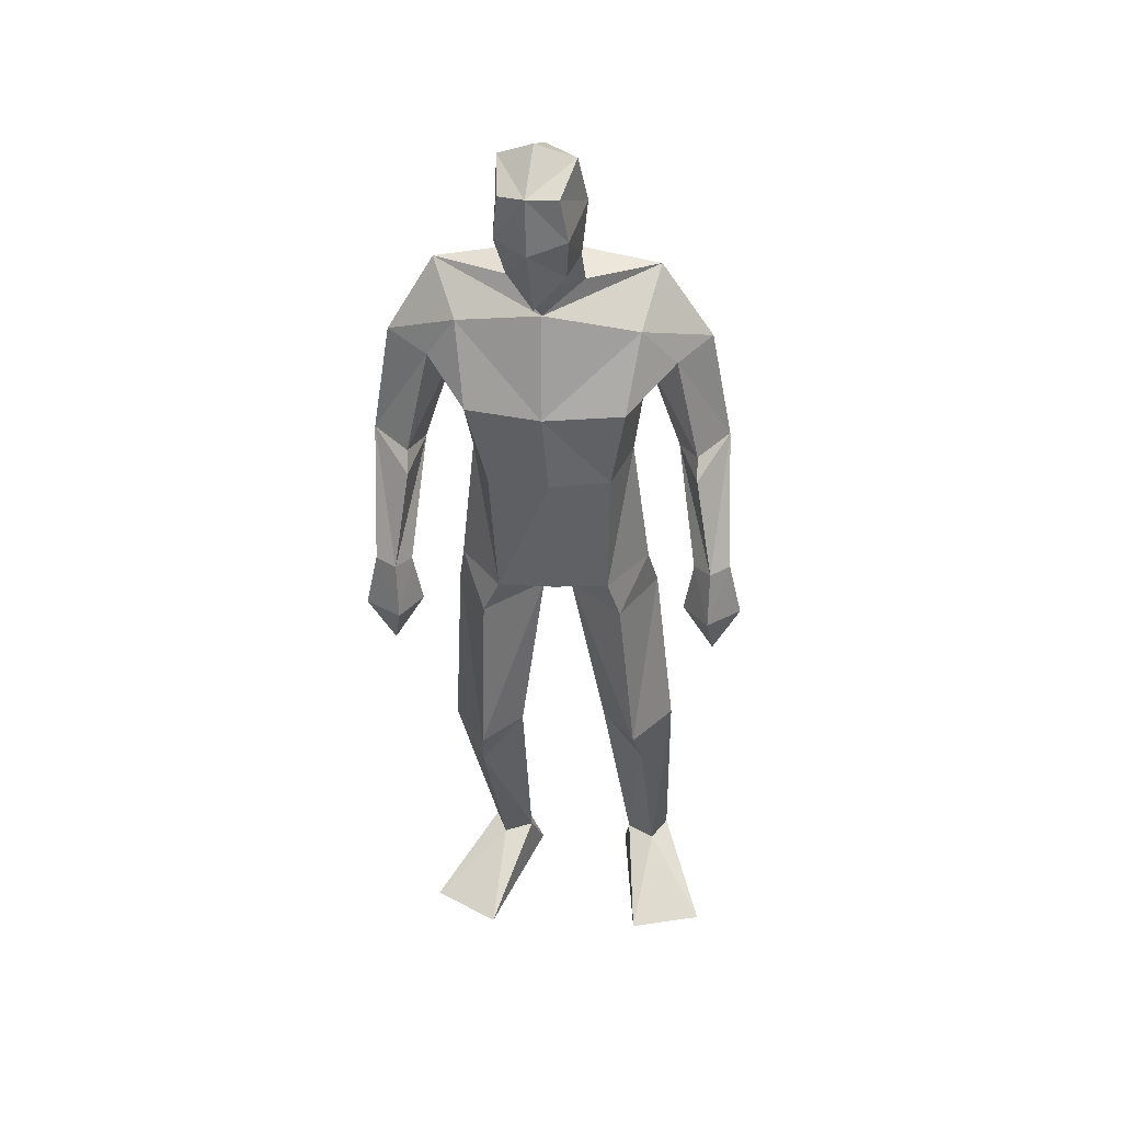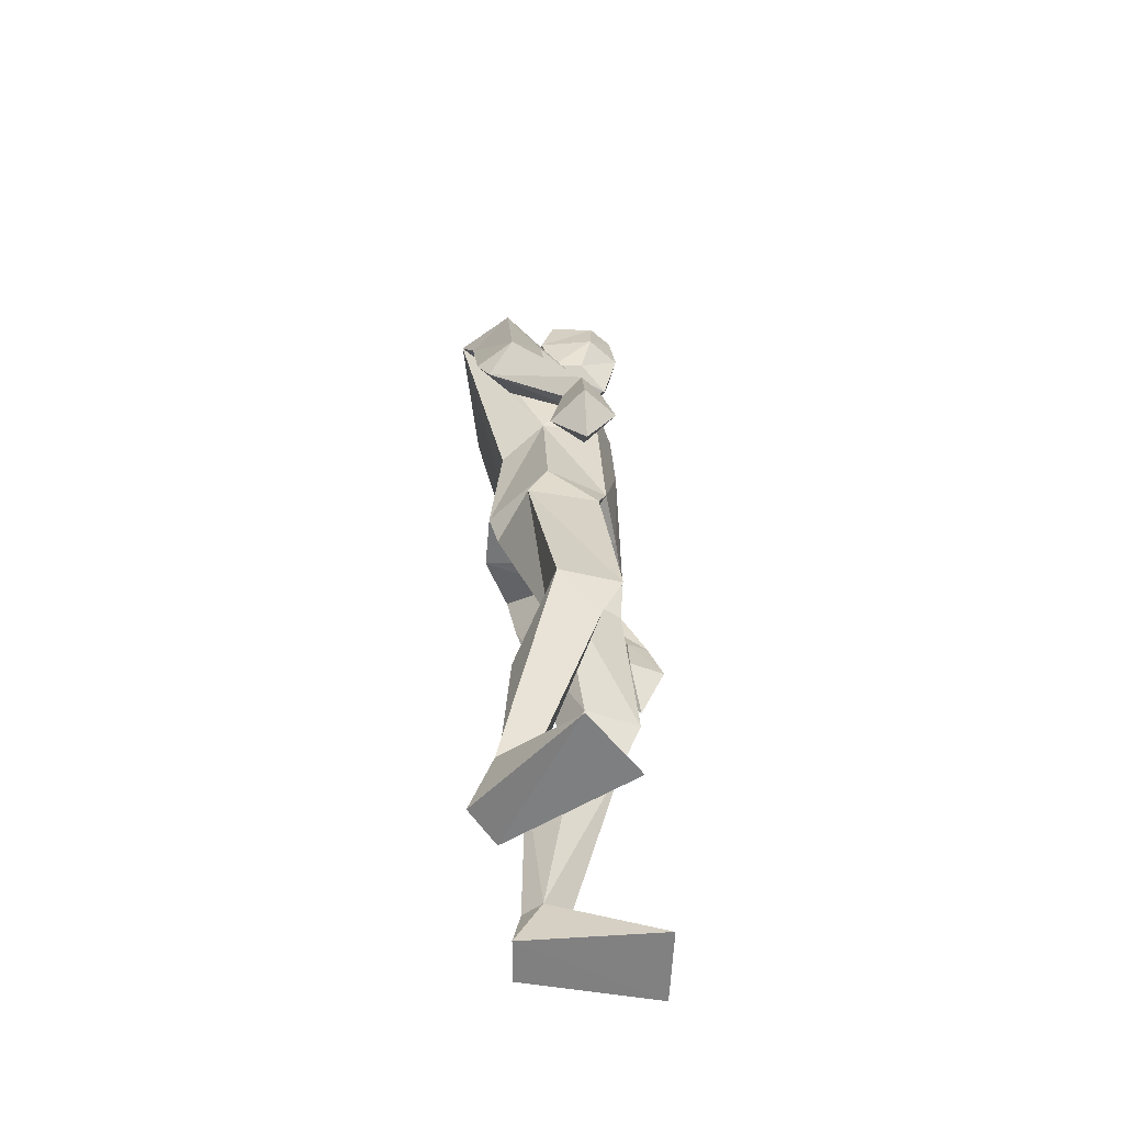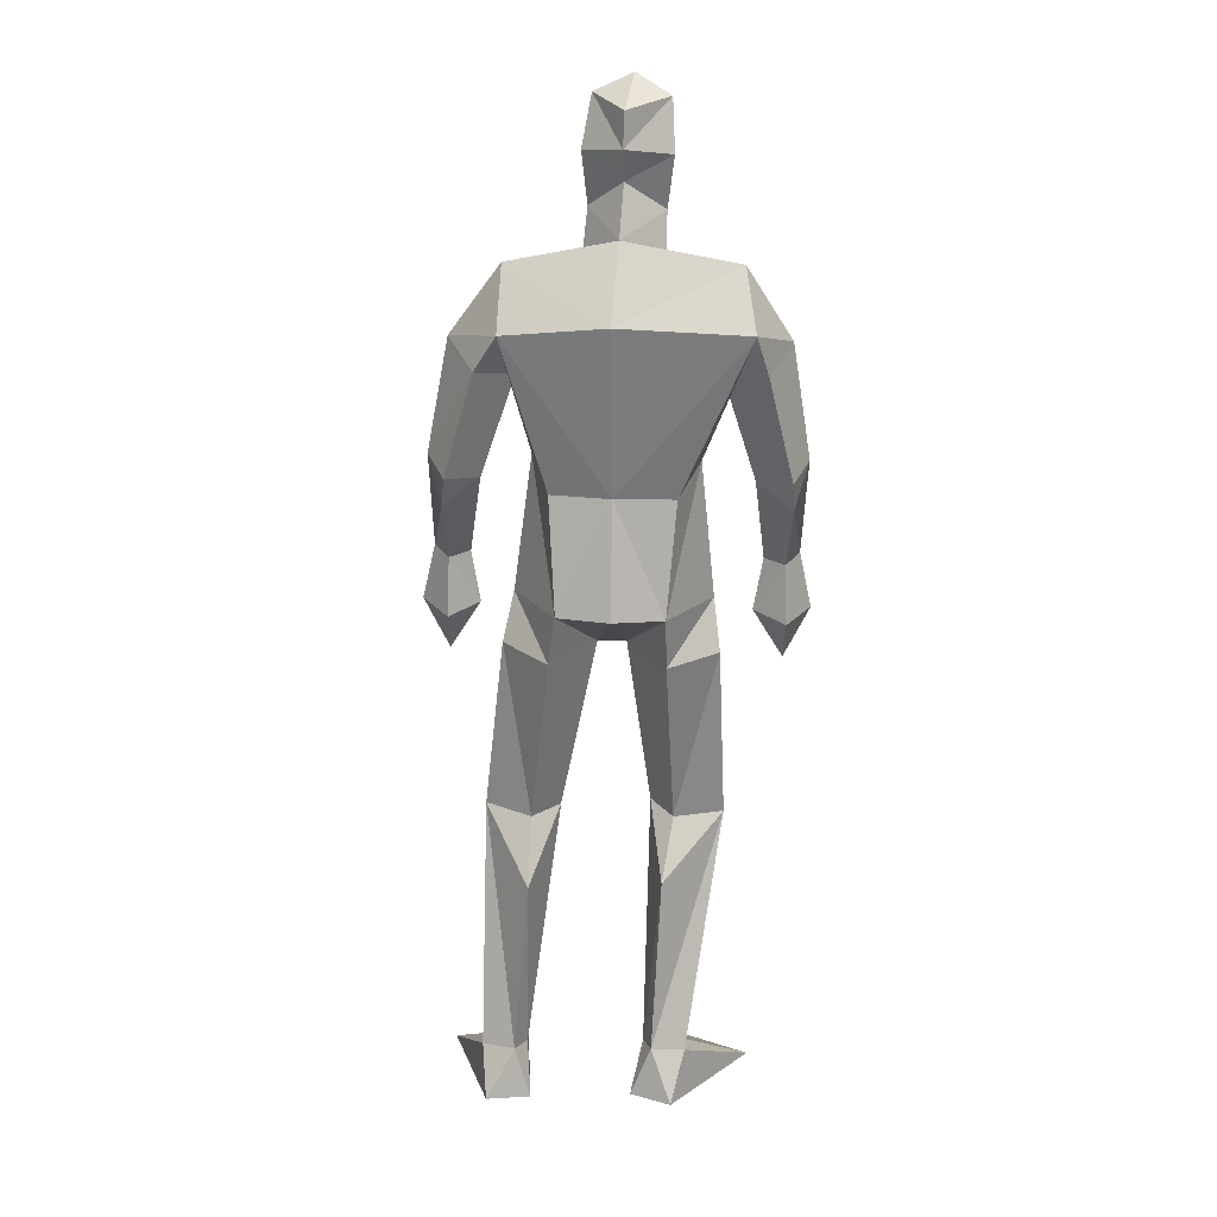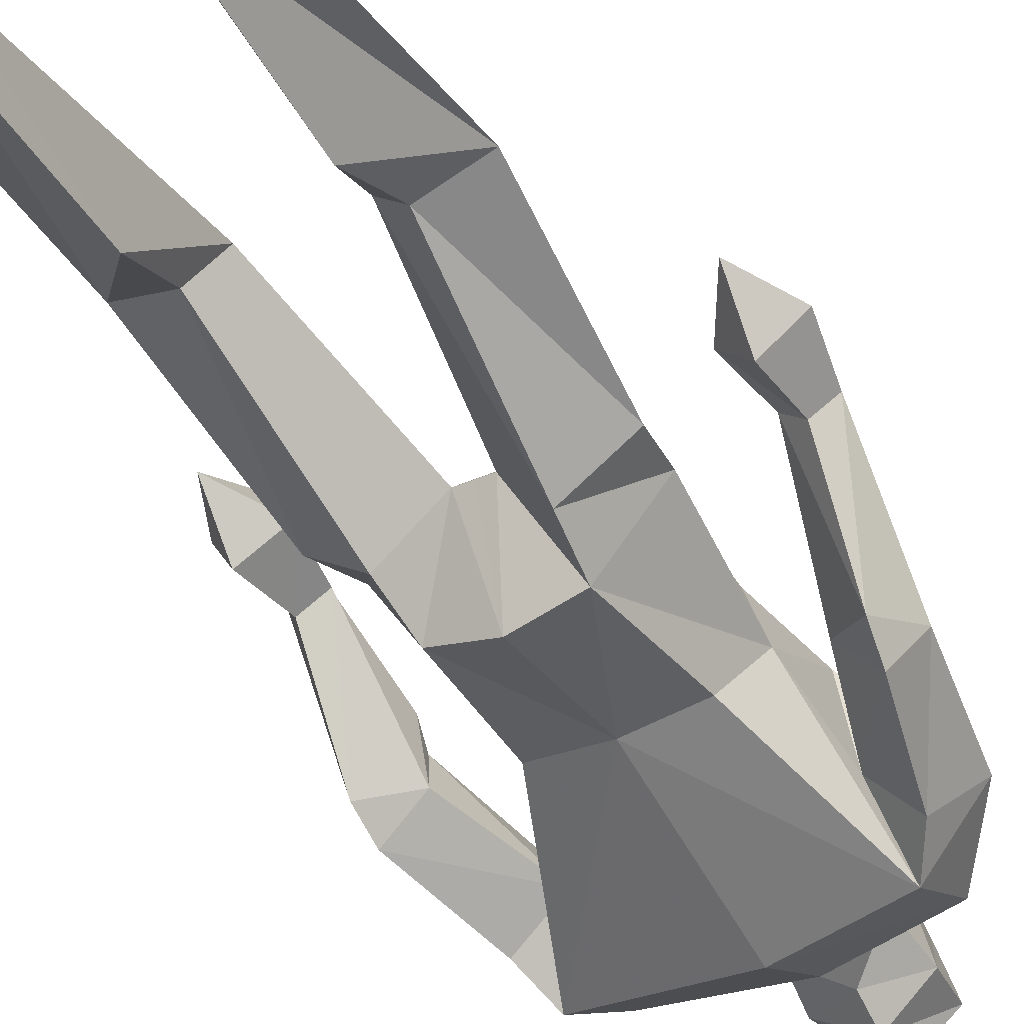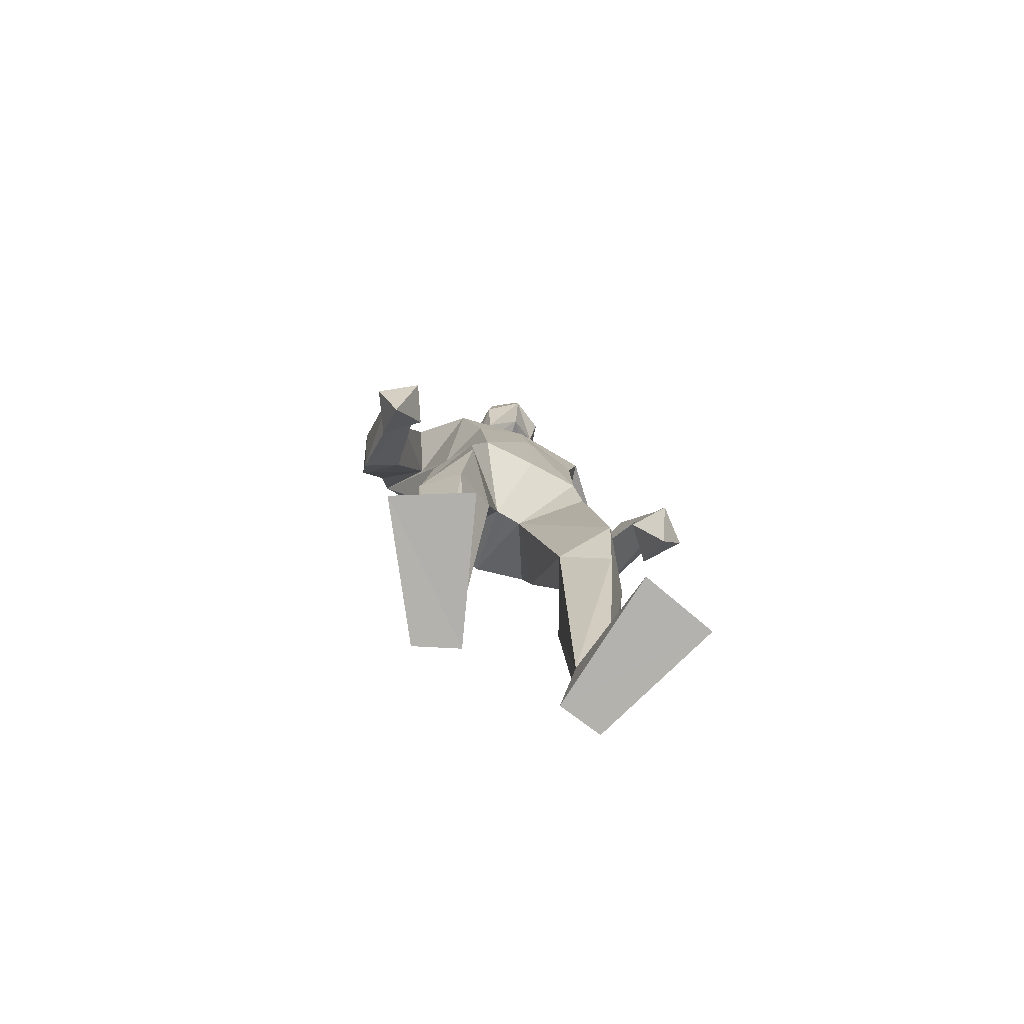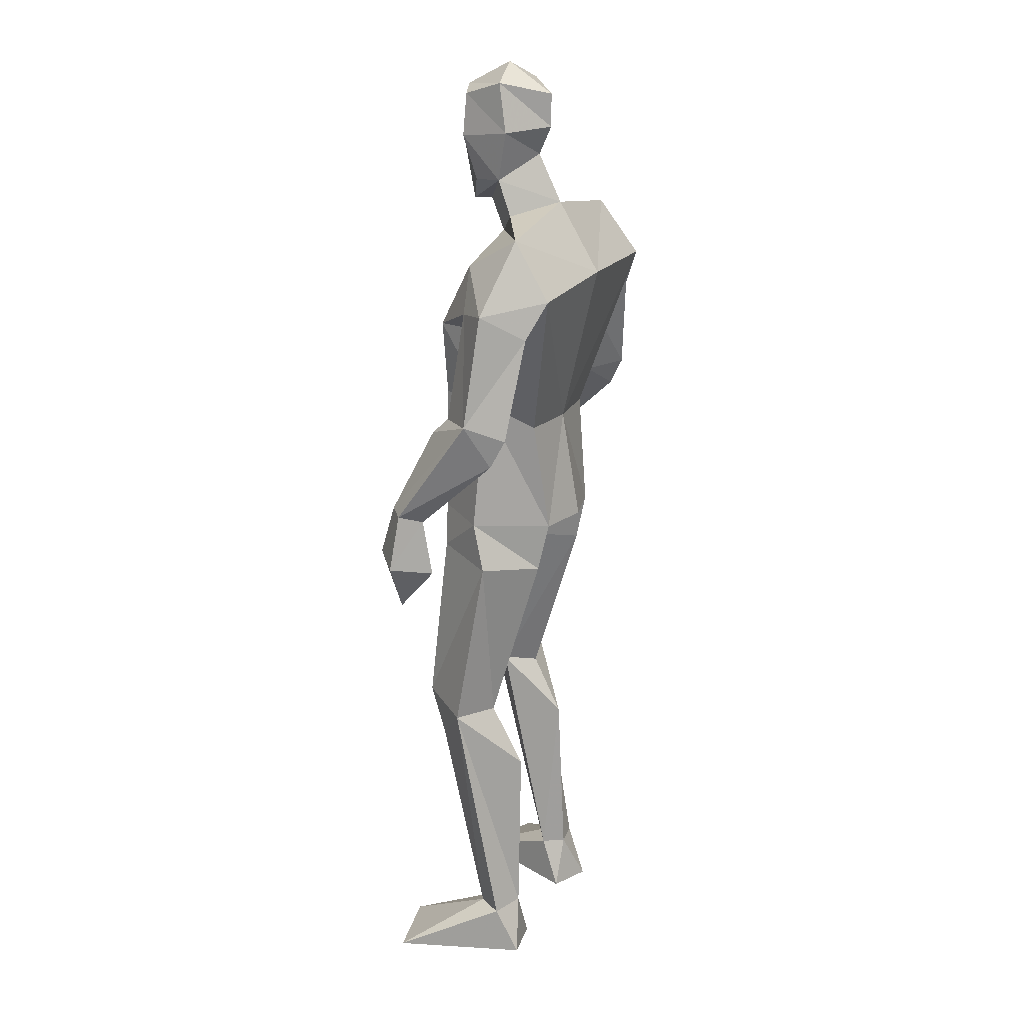
<metadata>
{"format":"obj","ext":"obj","renderer":"f3d","projection":"perspective","resolution":1024,"background":"white","views":[{"elev":42.1,"azim":8.2,"up":"+Y"},{"elev":-60.4,"azim":-74.9,"up":"+Y"},{"elev":18.1,"azim":-172.1,"up":"+Y"},{"elev":-48.2,"azim":32.1,"up":"+Z"},{"elev":-79.9,"azim":-21.8,"up":"+Y"},{"elev":22.0,"azim":120.7,"up":"+Y"}]}
</metadata>
<code>
v -0.2334 -0.001151 0.2382
v -0.2247 0.6217 0.05801
v -0.247 0.6521 0.2207
v -0.2424 1.036 0.174
v -0.2033 1.842 0.02598
v -0.1189 1.79 0.0899
v -0.1297 2.005 0.2064
v -0.1851 1.913 0.1272
v -0.1937 2.105 0.158
v -0.2104 2.138 0.05615
v -0.1338 2.123 0.1916
v -0.1245 2.043 -0.03283
v -0.2016 1.919 0.05502
v -0.203 2.01 0.1567
v -0.2185 2.028 0.02917
v -0.121 1.864 0.1235
v -0.1212 1.873 -0.06085
v -0.1923 0.1174 -0.05052
v -0.1472 0.004554 -0.05426
v -0.3862 -0.001151 0.1702
v -0.2634 0.1086 -0.02932
v -0.2399 0.002641 -0.0854
v -0.2095 0.4987 -0.02176
v -0.168 0.6368 0.1168
v -0.3291 0.6225 0.103
v -0.2208 1.112 -0.08497
v -0.3216 1.008 0.03519
v -0.2204 1.001 -0.06179
v -0.2049 1.125 0.183
v -0.3038 1.117 0.07437
v -0.2551 0.5419 0.1763
v -0.1691 0.1117 -0.001294
v -0.233 0.1076 0.02875
v -0.113 1.115 -0.1243
v -0.1242 1.02 0.04766
v -0.4699 1.333 -0.0202
v -0.3987 1.175 0.1768
v -0.4252 1.188 0.226
v -0.4065 1.379 0.1363
v -0.4692 1.396 -0.05078
v -0.4959 1.426 0.03935
v -0.3653 1.654 0.06957
v -0.4128 1.416 0.1001
v -0.4995 1.06 0.2098
v -0.4421 0.9487 0.199
v -0.4476 1.17 0.1467
v -0.3775 1.059 0.1772
v -0.4528 1.045 0.1211
v -0.474 1.184 0.1978
v -0.4165 1.071 0.258
v -0.3903 1.386 0.005361
v -0.4188 1.617 -0.08402
v -0.3029 1.751 0.07503
v -0.4593 1.671 0.01274
v -0.3237 1.604 -0.02286
v -0.2763 1.413 0.05418
v -0.3957 1.705 -0.1216
v -0.1109 1.361 -0.07959
v -0.2731 1.587 0.1586
v -0.2242 1.415 0.1719
v -0.2392 1.358 -0.05452
v -0.3656 1.828 -0.0378
v 0.2834 8.1e-05 0.1552
v 0.1244 0.000164 0.2071
v 0.0211 0.6338 0.06852
v 0.0759 0.6269 0.005657
v 0.1037 0.6524 0.1695
v 0.1315 1.022 0.000585
v 0.01999 1.364 -0.07498
v 0.002848 1.115 -0.1069
v -0.03791 1.845 0.02486
v -0.07095 2.11 0.1614
v -0.1329 2.18 0.08235
v -0.1273 2.117 -0.03174
v -0.05103 2.143 0.06055
v -0.1227 1.978 -0.003707
v -0.03314 2.035 0.03402
v -0.05425 2.015 0.1606
v -0.06223 1.917 0.13
v -0.1227 1.858 0.1712
v -0.04213 1.924 0.05795
v 0.06819 0.001051 -0.0886
v 0.1776 0.1102 -0.06255
v 0.0829 0.109 -0.03374
v 0.1629 0.001486 -0.1137
v 0.1819 0.6369 0.04625
v 0.1119 1.125 0.03742
v 0.02059 1.007 -0.08827
v 0.03447 1.131 0.1602
v 0.0621 1.037 0.1466
v 0.1459 0.1087 -0.002911
v 0.1208 0.5503 0.1218
v 0.07145 0.4937 -0.07149
v 0.1034 0.1131 -0.08324
v -0.06339 1.021 0.03841
v -0.0834 1.125 0.1739
v -0.09379 1.021 0.04325
v 0.2361 1.336 -0.08537
v 0.2139 1.385 0.08095
v 0.2228 1.678 -0.05011
v 0.08885 1.601 -0.04237
v 0.1579 1.621 -0.1312
v 0.1564 1.658 0.03143
v 0.2095 1.422 0.04341
v 0.2611 1.08 0.201
v 0.2728 0.9566 0.1394
v 0.2025 1.065 0.1334
v 0.3287 1.069 0.1329
v 0.2607 1.052 0.05983
v 0.2986 1.193 0.1259
v 0.2602 1.177 0.08386
v 0.2588 1.196 0.1657
v 0.2206 1.181 0.1255
v 0.164 1.387 -0.04086
v 0.2241 1.4 -0.1167
v 0.2726 1.433 -0.03788
v 0.06305 1.597 0.1489
v 0.08263 1.75 0.06117
v 0.1049 1.699 -0.1576
v 0.1076 1.83 -0.07546
v 0.03566 1.422 0.1533
v 0.07038 1.423 0.02965
v -0.1076 1.588 0.1758
v -0.09278 1.419 0.1831
v -0.1189 1.721 -0.162
f 20 1 33
f 27 28 2
f 27 2 25
f 28 35 24
f 28 24 2
f 35 4 3
f 35 3 24
f 4 27 3
f 3 27 25
f 61 58 26
f 26 58 34
f 5 62 6
f 6 62 53
f 7 14 8
f 7 8 80
f 11 9 14
f 11 14 7
f 73 10 11
f 11 10 9
f 74 10 73
f 10 74 12
f 10 12 15
f 15 12 76
f 15 76 13
f 14 15 13
f 14 13 8
f 9 10 15
f 9 15 14
f 8 13 80
f 80 13 16
f 5 17 62
f 13 76 17
f 13 17 5
f 16 13 5
f 16 5 6
f 32 19 18
f 21 20 33
f 32 1 19
f 22 20 21
f 18 19 22
f 33 1 32
f 18 22 21
f 22 19 20
f 20 19 1
f 2 23 25
f 24 23 2
f 25 31 3
f 3 31 24
f 30 26 28
f 30 28 27
f 35 28 26
f 29 30 4
f 4 30 27
f 29 4 35
f 24 31 32
f 32 31 33
f 31 25 33
f 33 25 21
f 23 24 32
f 23 32 18
f 25 23 18
f 25 18 21
f 26 34 35
f 35 34 97
f 96 29 35
f 96 35 97
f 36 51 37
f 36 37 46
f 41 36 49
f 49 36 46
f 39 41 38
f 38 41 49
f 51 39 38
f 51 38 37
f 54 52 41
f 41 52 40
f 52 55 40
f 40 55 51
f 42 54 41
f 42 41 43
f 55 42 43
f 55 43 51
f 44 45 50
f 50 45 47
f 48 45 44
f 47 45 48
f 49 46 44
f 44 46 48
f 46 37 47
f 46 47 48
f 38 49 50
f 50 49 44
f 37 38 50
f 37 50 47
f 43 39 51
f 41 39 43
f 51 36 40
f 40 36 41
f 55 59 42
f 42 59 53
f 55 52 57
f 62 57 54
f 54 57 52
f 53 62 54
f 53 54 42
f 60 56 29
f 29 56 30
f 55 57 56
f 56 57 61
f 59 55 56
f 59 56 60
f 57 125 58
f 57 58 61
f 123 59 60
f 123 60 124
f 124 60 29
f 124 29 96
f 6 53 123
f 123 53 59
f 56 61 26
f 56 26 30
f 62 17 125
f 62 125 57
f 63 91 64
f 88 68 66
f 66 68 86
f 95 88 65
f 65 88 66
f 90 95 67
f 67 95 65
f 68 90 67
f 68 67 86
f 58 69 70
f 58 70 34
f 120 71 6
f 120 6 118
f 78 7 79
f 79 7 80
f 72 11 78
f 78 11 7
f 75 73 11
f 75 11 72
f 74 73 75
f 74 75 12
f 12 75 77
f 12 77 76
f 76 77 81
f 77 78 81
f 81 78 79
f 75 72 77
f 77 72 78
f 81 79 80
f 81 80 16
f 71 120 17
f 76 81 17
f 17 81 71
f 81 16 71
f 71 16 6
f 84 94 82
f 83 91 63
f 84 82 64
f 85 83 63
f 94 85 82
f 91 84 64
f 94 83 85
f 82 85 63
f 82 63 64
f 66 86 93
f 65 66 93
f 86 67 92
f 67 65 92
f 70 87 88
f 88 87 68
f 95 70 88
f 87 89 90
f 87 90 68
f 89 95 90
f 92 65 84
f 92 84 91
f 86 92 91
f 86 91 83
f 65 93 84
f 84 93 94
f 93 86 94
f 94 86 83
f 34 70 95
f 34 95 97
f 89 96 97
f 89 97 95
f 114 98 113
f 113 98 111
f 98 116 110
f 98 110 111
f 116 99 112
f 116 112 110
f 99 114 112
f 112 114 113
f 102 100 116
f 102 116 115
f 101 102 115
f 101 115 114
f 100 103 116
f 116 103 104
f 103 101 104
f 104 101 114
f 108 105 106
f 105 107 106
f 109 108 106
f 107 109 106
f 111 110 108
f 111 108 109
f 113 111 107
f 107 111 109
f 110 112 105
f 110 105 108
f 112 113 105
f 105 113 107
f 104 114 99
f 116 104 99
f 114 115 98
f 115 116 98
f 101 103 117
f 103 118 117
f 101 119 102
f 119 120 100
f 119 100 102
f 120 118 100
f 100 118 103
f 122 121 89
f 122 89 87
f 119 101 122
f 119 122 69
f 101 117 122
f 122 117 121
f 125 119 58
f 58 119 69
f 117 123 121
f 121 123 124
f 121 124 89
f 89 124 96
f 118 6 123
f 118 123 117
f 69 122 70
f 70 122 87
f 17 120 125
f 125 120 119

</code>
